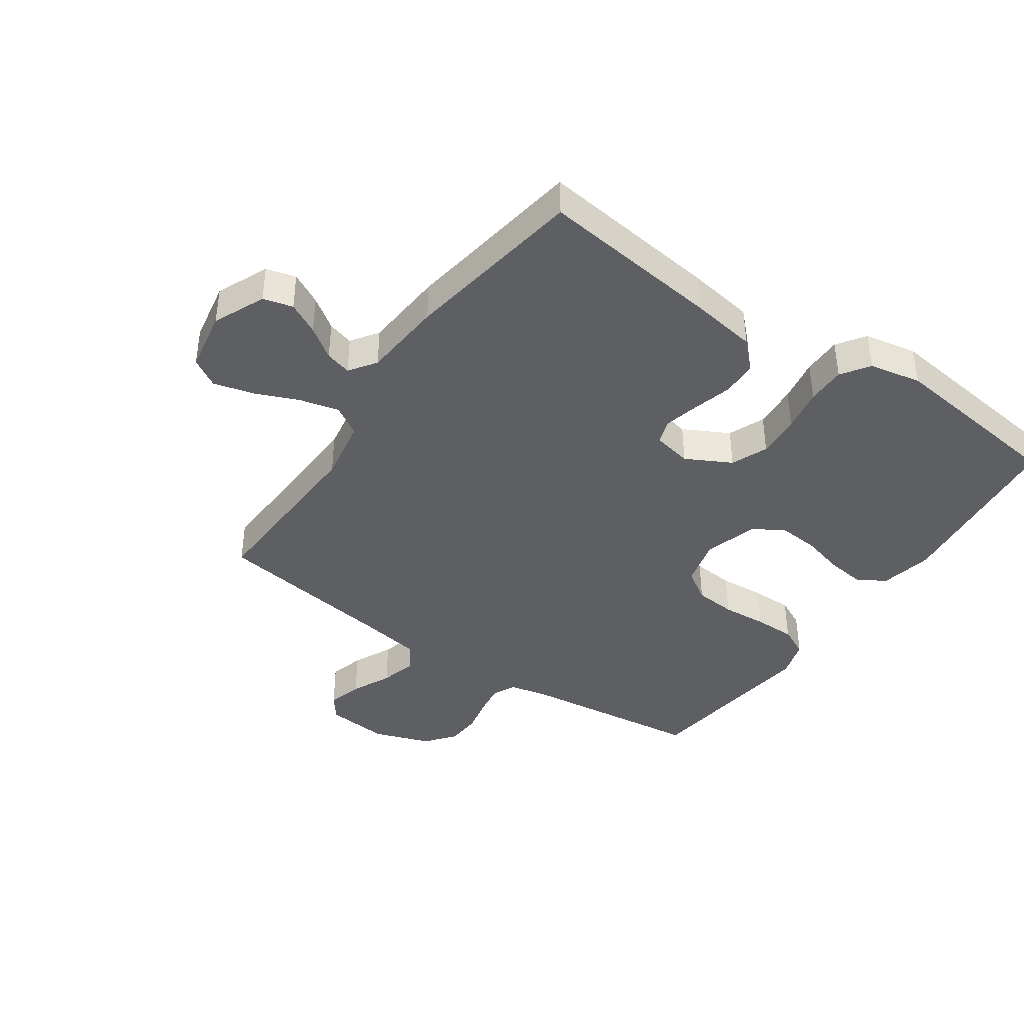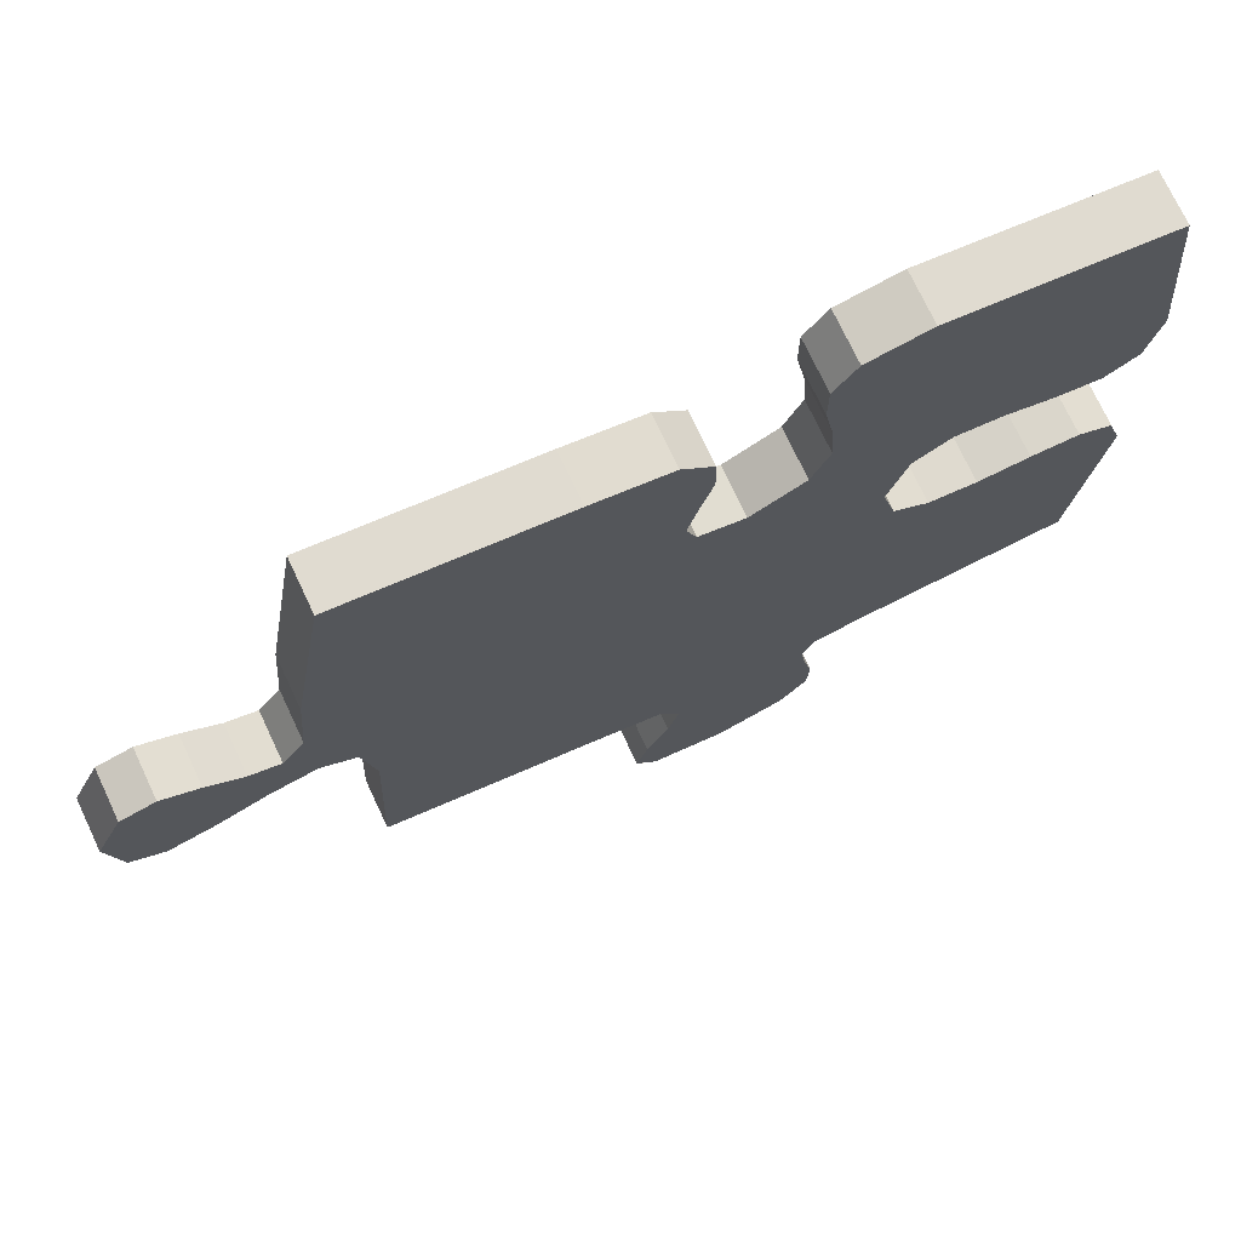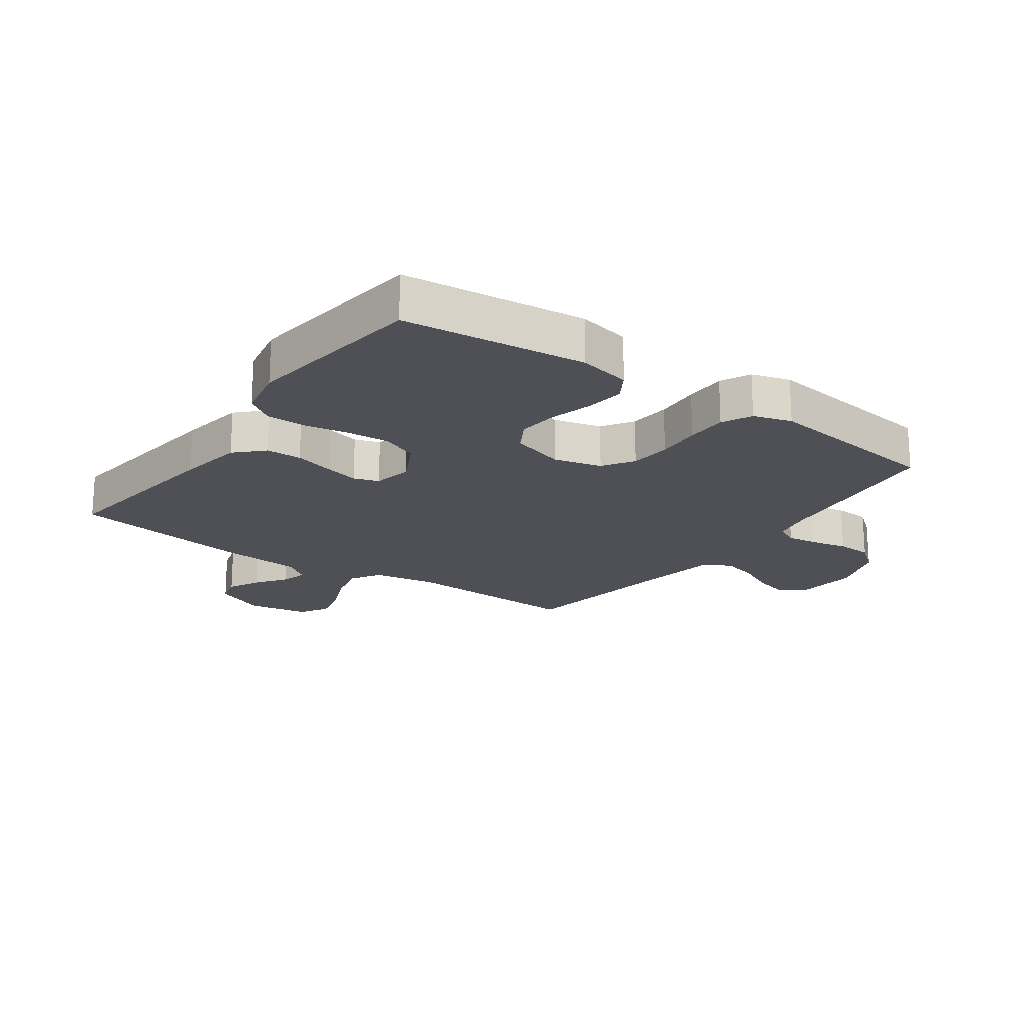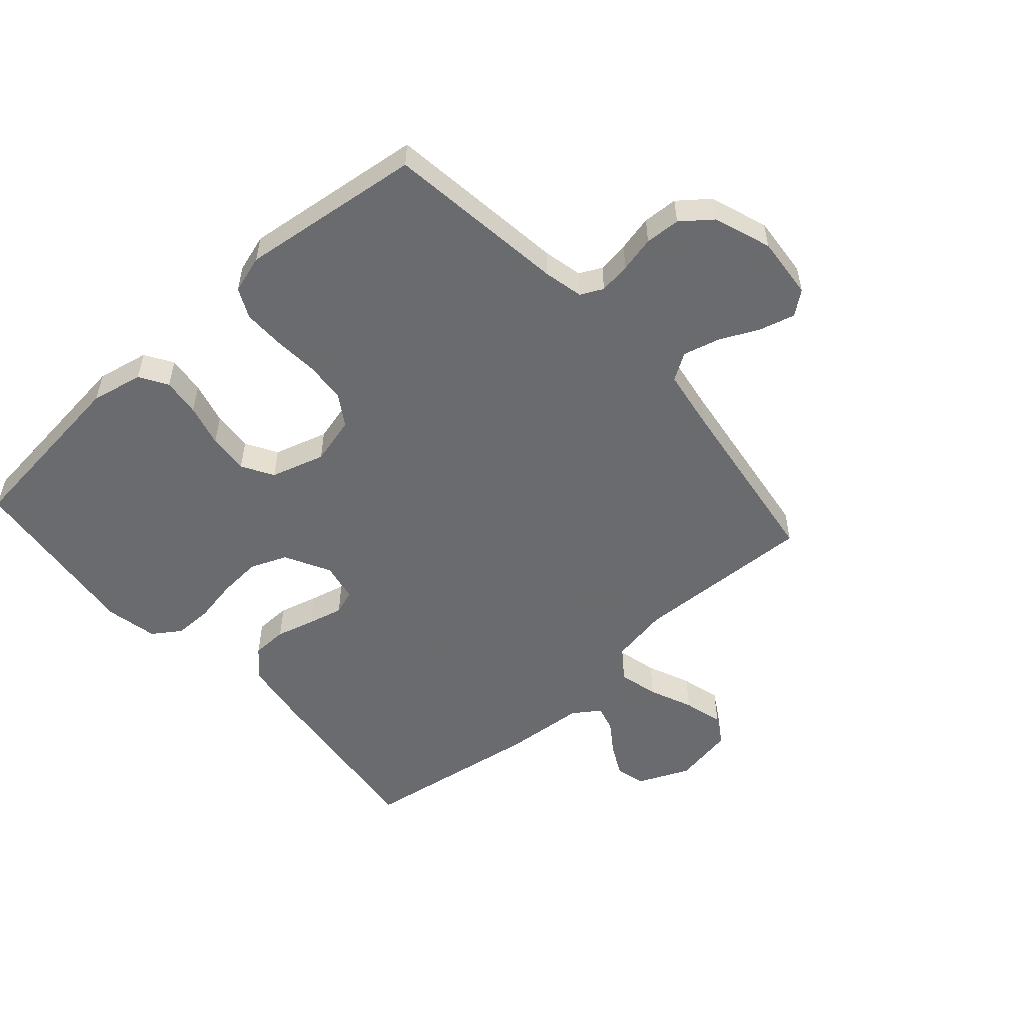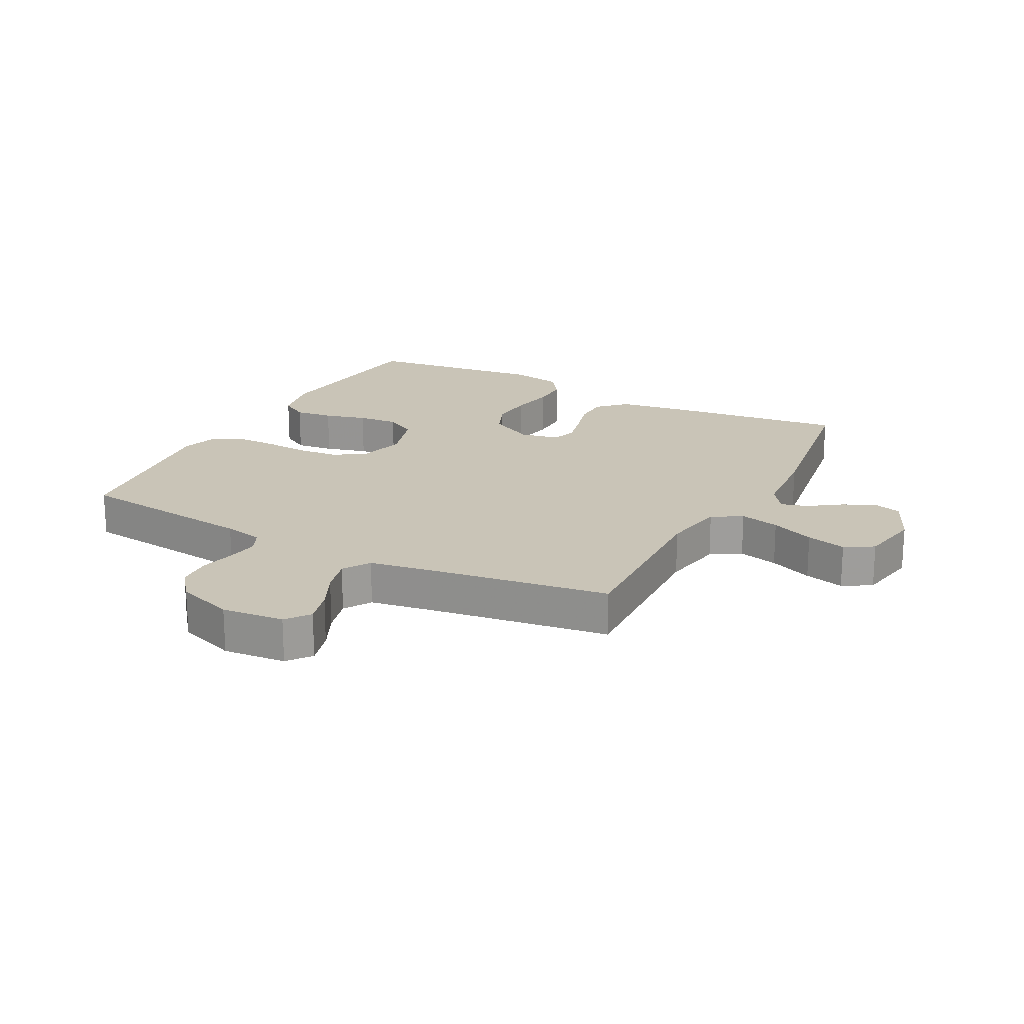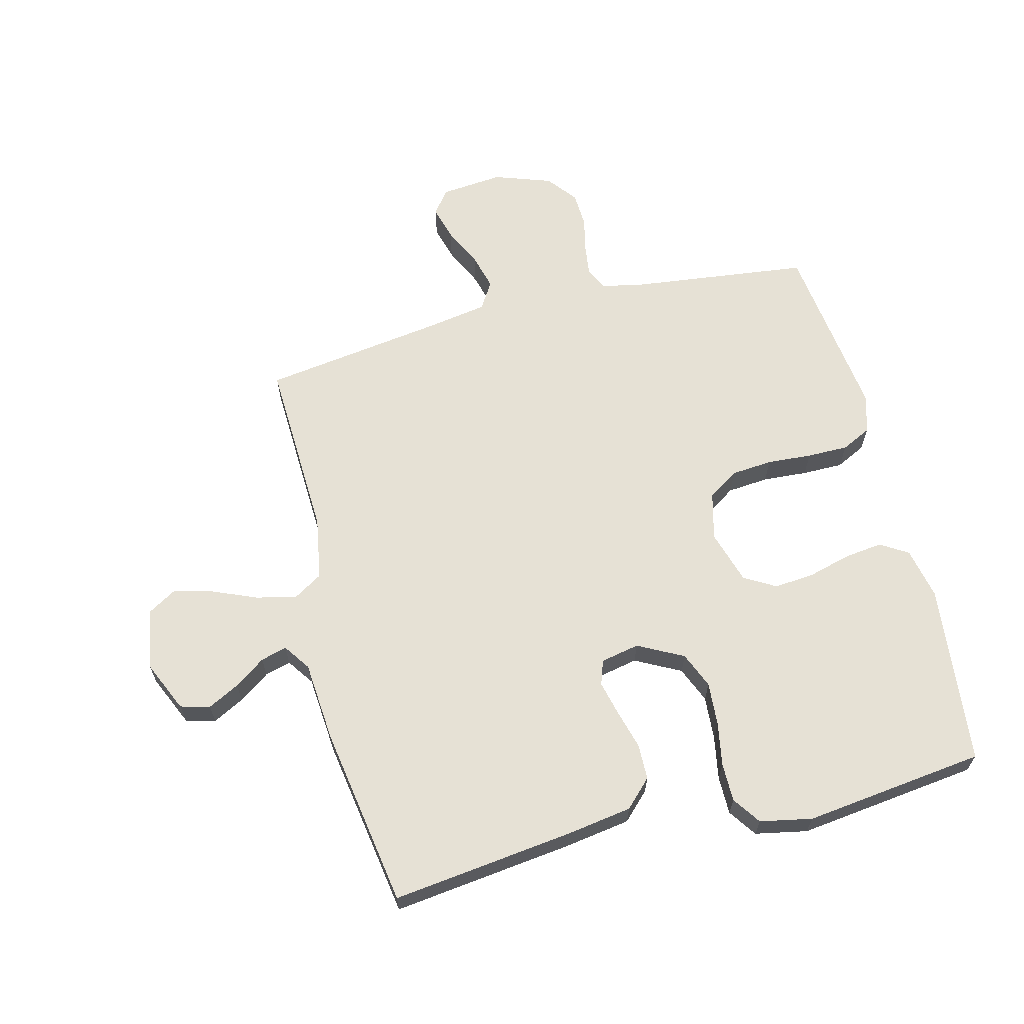
<metadata>
{"format":"obj","ext":"obj","renderer":"f3d","projection":"perspective","resolution":1024,"background":"white","views":[{"elev":-40.8,"azim":-34.5,"up":"+Y"},{"elev":73.8,"azim":-25.2,"up":"+Z"},{"elev":-19.4,"azim":54.5,"up":"+Y"},{"elev":-53.3,"azim":131.9,"up":"+Y"},{"elev":19.9,"azim":-152.1,"up":"+Y"},{"elev":64.3,"azim":-14.1,"up":"+Y"}]}
</metadata>
<code>
v 0.5 0.07 0.5
v 0.532 0.07 0.2
v 0.514 0.07 0.114
v 0.468 0.07 0.086
v 0.405 0.07 0.094
v 0.335 0.07 0.113
v 0.268 0.07 0.119
v 0.216 0.07 0.089
v 0.189 0.07 0
v 0.209 0.07 -0.079
v 0.26 0.07 -0.112
v 0.328 0.07 -0.118
v 0.402 0.07 -0.113
v 0.47 0.07 -0.113
v 0.519 0.07 -0.137
v 0.538 0.07 -0.2
v 0.5 0.07 -0.5
v 0.2 0.07 -0.536
v 0.135 0.07 -0.55
v 0.117 0.07 -0.587
v 0.124 0.07 -0.639
v 0.137 0.07 -0.698
v 0.134 0.07 -0.756
v 0.095 0.07 -0.805
v 0 0.07 -0.838
v -0.103 0.07 -0.828
v -0.133 0.07 -0.789
v -0.117 0.07 -0.731
v -0.086 0.07 -0.666
v -0.07 0.07 -0.606
v -0.098 0.07 -0.561
v -0.2 0.07 -0.544
v -0.5 0.07 -0.5
v -0.487 0.07 -0.2
v -0.505 0.07 -0.096
v -0.554 0.07 -0.066
v -0.62 0.07 -0.082
v -0.692 0.07 -0.112
v -0.758 0.07 -0.129
v -0.805 0.07 -0.101
v -0.823 0.07 0
v -0.785 0.07 0.085
v -0.736 0.07 0.098
v -0.684 0.07 0.071
v -0.633 0.07 0.035
v -0.59 0.07 0.023
v -0.559 0.07 0.067
v -0.548 0.07 0.2
v -0.5 0.07 0.5
v -0.2 0.07 0.463
v -0.091 0.07 0.446
v -0.047 0.07 0.402
v -0.046 0.07 0.343
v -0.064 0.07 0.278
v -0.078 0.07 0.221
v -0.064 0.07 0.18
v 0 0.07 0.167
v 0.075 0.07 0.206
v 0.1 0.07 0.266
v 0.095 0.07 0.338
v 0.082 0.07 0.41
v 0.082 0.07 0.474
v 0.114 0.07 0.52
v 0.2 0.07 0.537
v 0.5 0 0.5
v 0.532 0 0.2
v 0.514 0 0.114
v 0.468 0 0.086
v 0.405 0 0.094
v 0.335 0 0.113
v 0.268 0 0.119
v 0.216 0 0.089
v 0.189 0 0
v 0.209 0 -0.079
v 0.26 0 -0.112
v 0.328 0 -0.118
v 0.402 0 -0.113
v 0.47 0 -0.113
v 0.519 0 -0.137
v 0.538 0 -0.2
v 0.5 0 -0.5
v 0.2 0 -0.536
v 0.135 0 -0.55
v 0.117 0 -0.587
v 0.124 0 -0.639
v 0.137 0 -0.698
v 0.134 0 -0.756
v 0.095 0 -0.805
v 0 0 -0.838
v -0.103 0 -0.828
v -0.133 0 -0.789
v -0.117 0 -0.731
v -0.086 0 -0.666
v -0.07 0 -0.606
v -0.098 0 -0.561
v -0.2 0 -0.544
v -0.5 0 -0.5
v -0.487 0 -0.2
v -0.505 0 -0.096
v -0.554 0 -0.066
v -0.62 0 -0.082
v -0.692 0 -0.112
v -0.758 0 -0.129
v -0.805 0 -0.101
v -0.823 0 0
v -0.785 0 0.085
v -0.736 0 0.098
v -0.684 0 0.071
v -0.633 0 0.035
v -0.59 0 0.023
v -0.559 0 0.067
v -0.548 0 0.2
v -0.5 0 0.5
v -0.2 0 0.463
v -0.091 0 0.446
v -0.047 0 0.402
v -0.046 0 0.343
v -0.064 0 0.278
v -0.078 0 0.221
v -0.064 0 0.18
v 0 0 0.167
v 0.075 0 0.206
v 0.1 0 0.266
v 0.095 0 0.338
v 0.082 0 0.41
v 0.082 0 0.474
v 0.114 0 0.52
v 0.2 0 0.537
f 4 5 6
f 3 4 6
f 2 3 6
f 1 2 6
f 64 1 6
f 63 64 6
f 62 63 6
f 61 62 6
f 60 61 6
f 59 60 6 7
f 58 59 7 8
f 57 58 8 9
f 56 57 9 10
f 52 53 54
f 51 52 54
f 50 51 54
f 49 50 54
f 48 49 54
f 47 48 54
f 46 47 54 55
f 43 44 45
f 42 43 45
f 41 42 45
f 40 41 45
f 39 40 45
f 38 39 45
f 37 38 45
f 36 37 45 46
f 46 55 56
f 36 46 56
f 35 36 56
f 32 33 34
f 35 56 10
f 34 35 10
f 32 34 10
f 31 32 10
f 27 28 29
f 26 27 29
f 25 26 29
f 24 25 29
f 23 24 29
f 22 23 29
f 21 22 29
f 20 21 29 30
f 16 17 18
f 15 16 18
f 14 15 18
f 13 14 18
f 12 13 18
f 11 12 18 19
f 20 30 31
f 19 20 31
f 11 19 31
f 10 11 31
f 70 69 68
f 70 68 67
f 70 67 66
f 70 66 65
f 70 65 128
f 70 128 127
f 70 127 126
f 70 126 125
f 70 125 124
f 71 70 124 123
f 72 71 123 122
f 73 72 122 121
f 74 73 121 120
f 118 117 116
f 118 116 115
f 118 115 114
f 118 114 113
f 118 113 112
f 118 112 111
f 119 118 111 110
f 109 108 107
f 109 107 106
f 109 106 105
f 109 105 104
f 109 104 103
f 109 103 102
f 109 102 101
f 110 109 101 100
f 120 119 110
f 120 110 100
f 120 100 99
f 98 97 96
f 74 120 99
f 74 99 98
f 74 98 96
f 74 96 95
f 93 92 91
f 93 91 90
f 93 90 89
f 93 89 88
f 93 88 87
f 93 87 86
f 93 86 85
f 94 93 85 84
f 82 81 80
f 82 80 79
f 82 79 78
f 82 78 77
f 82 77 76
f 83 82 76 75
f 95 94 84
f 95 84 83
f 95 83 75
f 95 75 74
f 1 65 66 2
f 2 66 67 3
f 3 67 68 4
f 4 68 69 5
f 5 69 70 6
f 6 70 71 7
f 7 71 72 8
f 8 72 73 9
f 9 73 74 10
f 10 74 75 11
f 11 75 76 12
f 12 76 77 13
f 13 77 78 14
f 14 78 79 15
f 15 79 80 16
f 16 80 81 17
f 17 81 82 18
f 18 82 83 19
f 19 83 84 20
f 20 84 85 21
f 21 85 86 22
f 22 86 87 23
f 23 87 88 24
f 24 88 89 25
f 25 89 90 26
f 26 90 91 27
f 27 91 92 28
f 28 92 93 29
f 29 93 94 30
f 30 94 95 31
f 31 95 96 32
f 32 96 97 33
f 33 97 98 34
f 34 98 99 35
f 35 99 100 36
f 36 100 101 37
f 37 101 102 38
f 38 102 103 39
f 39 103 104 40
f 40 104 105 41
f 41 105 106 42
f 42 106 107 43
f 43 107 108 44
f 44 108 109 45
f 45 109 110 46
f 46 110 111 47
f 47 111 112 48
f 48 112 113 49
f 49 113 114 50
f 50 114 115 51
f 51 115 116 52
f 52 116 117 53
f 53 117 118 54
f 54 118 119 55
f 55 119 120 56
f 56 120 121 57
f 57 121 122 58
f 58 122 123 59
f 59 123 124 60
f 60 124 125 61
f 61 125 126 62
f 62 126 127 63
f 63 127 128 64
f 64 128 65 1

</code>
